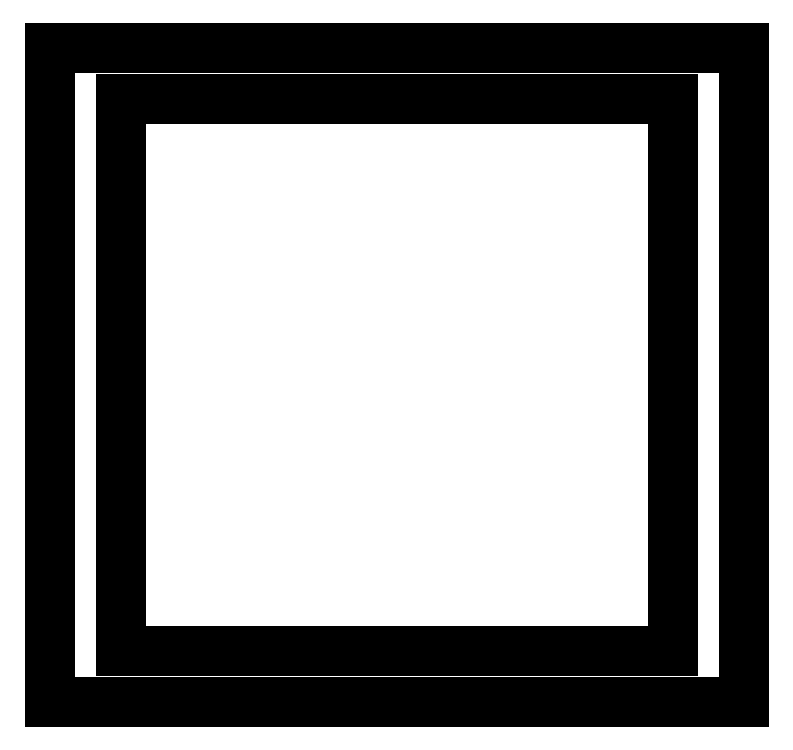
<metadata>
{"format":"dxf","ext":"dxf","renderer":"ezdxf+matplotlib","layout":"modelspace","background":"white","min_lineweight":24,"dpi":150}
</metadata>
<code>
0
SECTION
2
ENTITIES
0
LINE
8
0
10
-8.75
20
-8.25
11
8.75
21
-8.25
0
LINE
8
0
10
8.75
20
-8.25
11
8.75
21
8.25
0
LINE
8
0
10
8.75
20
8.25
11
-8.75
21
8.25
0
LINE
8
0
10
-8.75
20
8.25
11
-8.75
21
-8.25
0
LINE
8
0
10
-6.95
20
-6.95
11
6.95
21
-6.95
0
LINE
8
0
10
6.95
20
-6.95
11
6.95
21
6.95
0
LINE
8
0
10
6.95
20
6.95
11
-6.95
21
6.95
0
LINE
8
0
10
-6.95
20
6.95
11
-6.95
21
-6.95
0
ENDSEC
0
EOF

</code>
